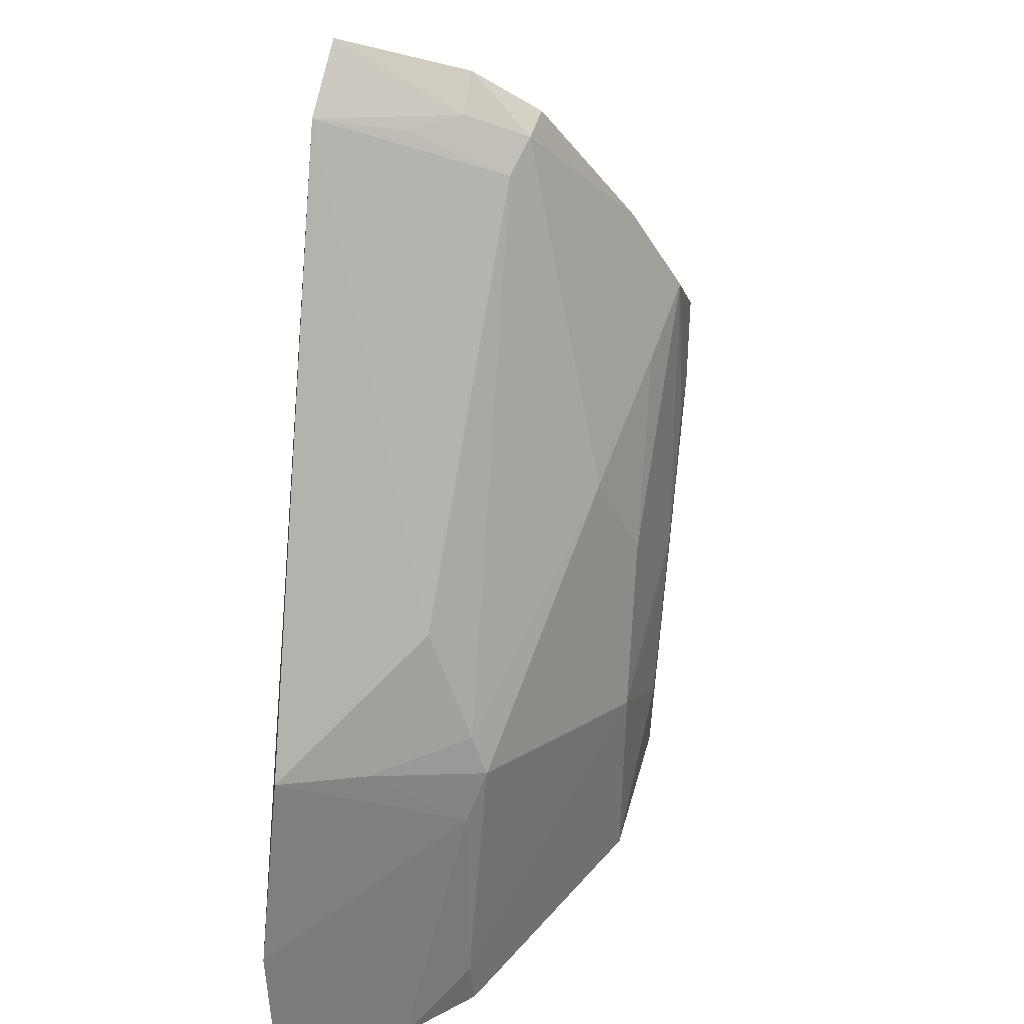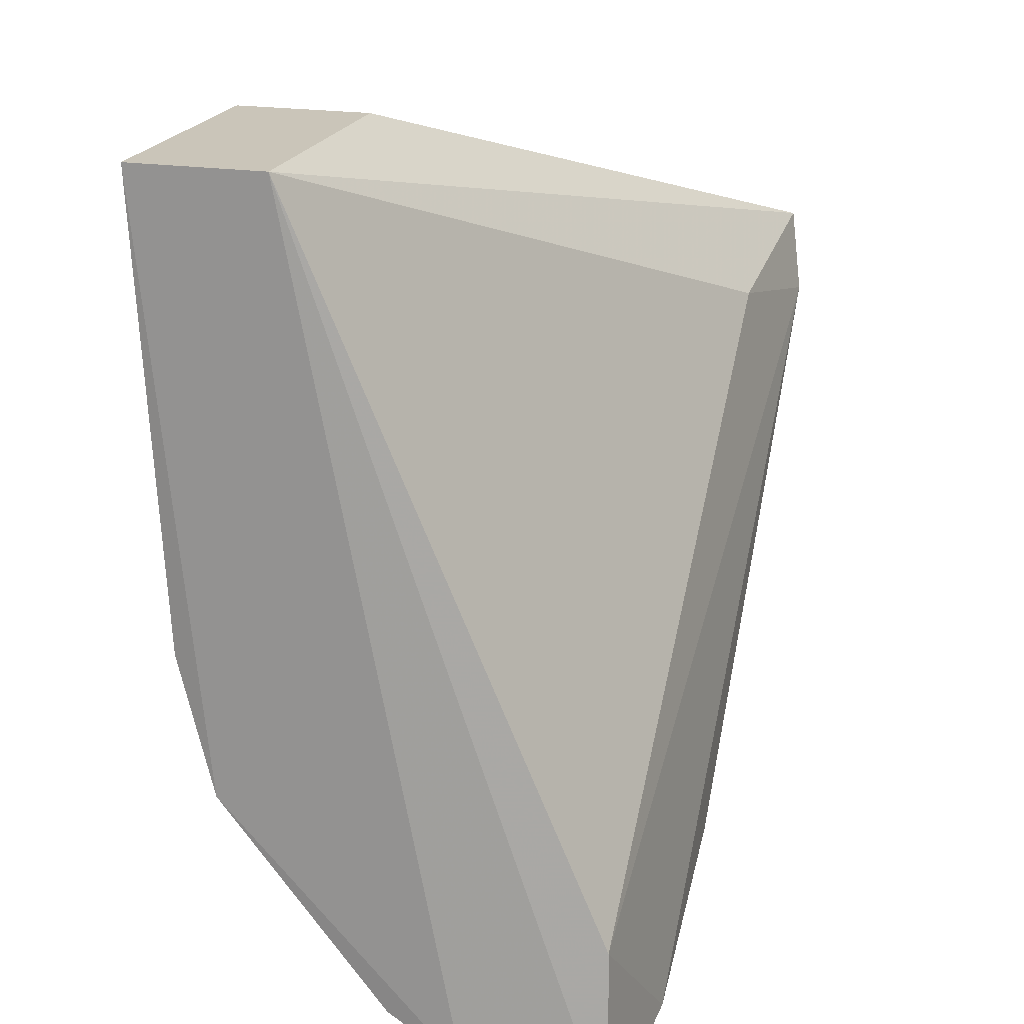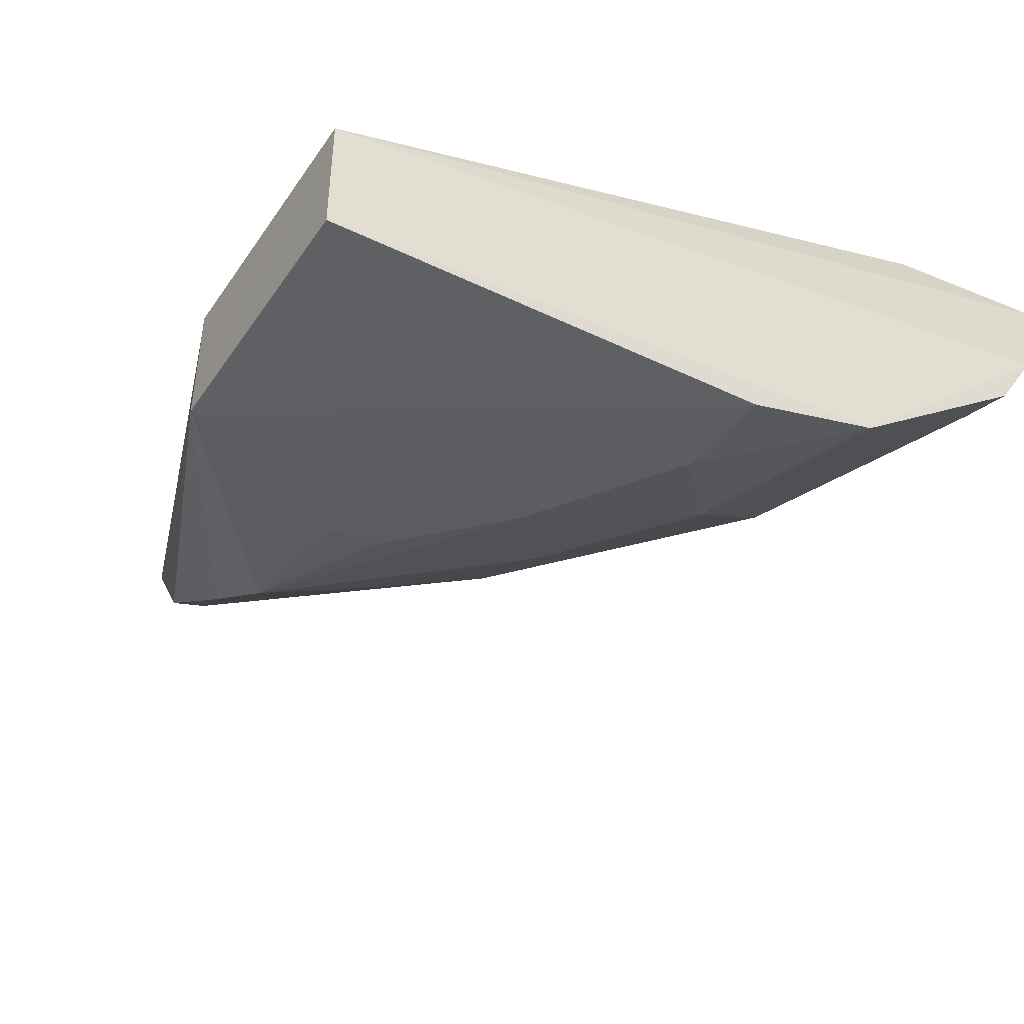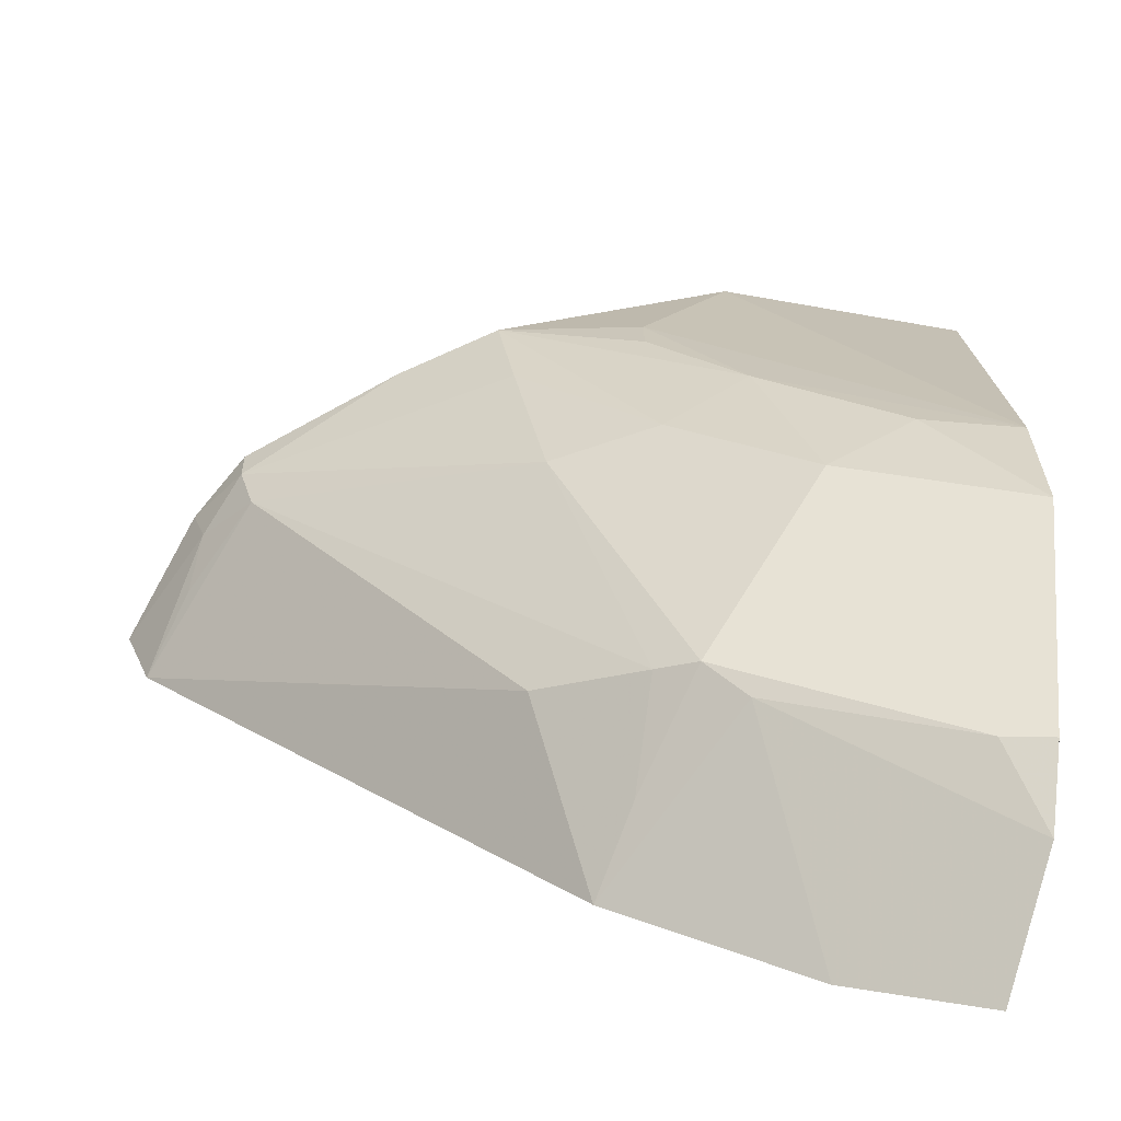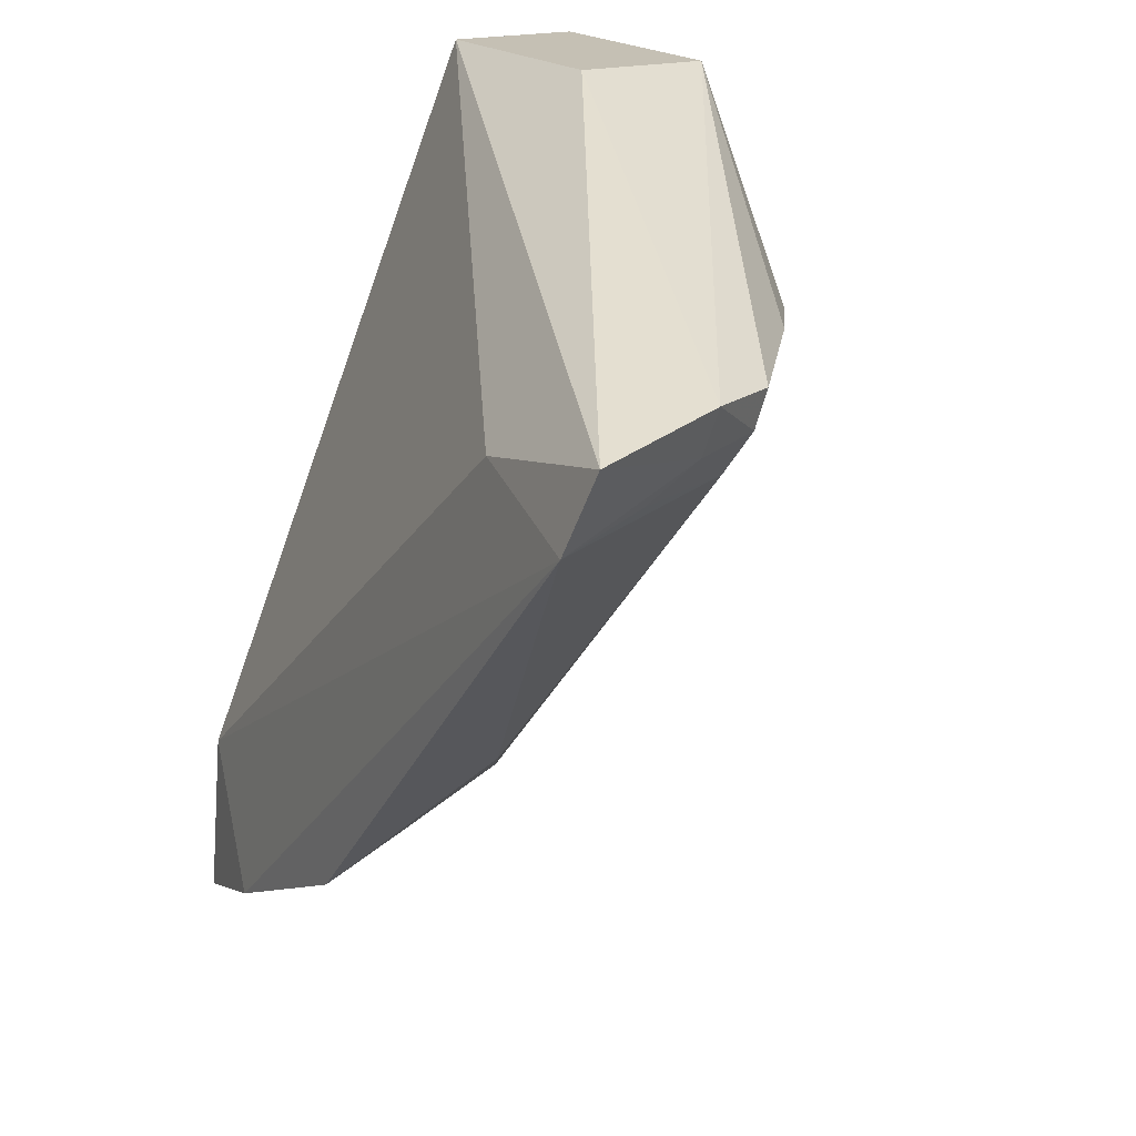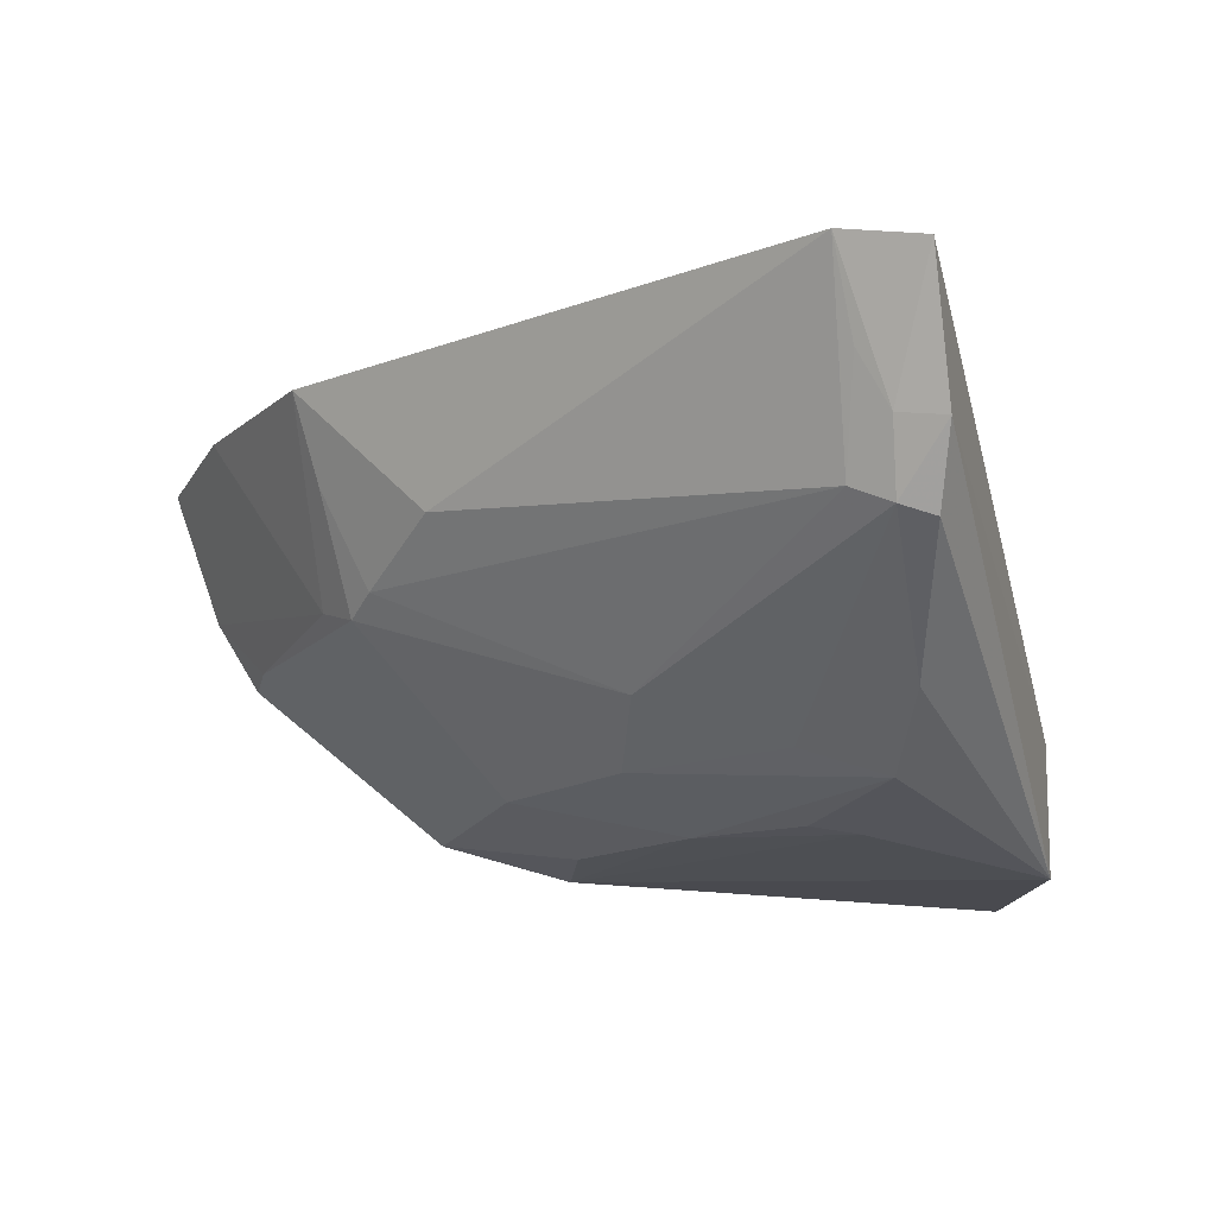
<metadata>
{"format":"obj","ext":"obj","renderer":"f3d","projection":"perspective","resolution":1024,"background":"white","views":[{"elev":-36.9,"azim":84.5,"up":"+Y"},{"elev":20.6,"azim":-73.8,"up":"+Y"},{"elev":-45.6,"azim":-122.1,"up":"+Z"},{"elev":-77.2,"azim":170.3,"up":"+Y"},{"elev":18.4,"azim":60.5,"up":"+Y"},{"elev":-13.3,"azim":86.3,"up":"+Z"}]}
</metadata>
<code>
v 0.007468 -0.377 -0.1004
v 0.2489 -0.1799 -0.1001
v 0.01205 -0.3275 -0.1021
v 0.007542 -0.1197 -0.1899
v 0.08035 -0.2219 -0.2181
v 0.1896 -0.192 -0.1032
v 0.0471 -0.363 -0.09465
v 0.003524 -0.2918 -0.2099
v 0.08333 -0.1197 -0.2293
v 0.2394 -0.2026 -0.09548
v 0.001725 -0.3632 -0.1402
v 0.08329 -0.1197 -0.1901
v 0.1805 -0.1735 -0.194
v 0.007574 -0.1197 -0.2293
v 0.2351 -0.1742 -0.1399
v 0.1529 -0.1756 -0.2125
v 0.08858 -0.3188 -0.158
v 0.005992 -0.2523 -0.2211
v 0.2225 -0.1752 -0.1613
v 0.2304 -0.1874 -0.1379
v 0.1103 -0.1778 -0.221
v 0.002626 -0.3502 -0.1618
v 0.1337 -0.2427 -0.1878
v 0.07524 -0.3274 -0.1531
v 0.1056 -0.3364 -0.09548
v 0.03601 -0.2516 -0.2182
v 0.2219 -0.1856 -0.158
v 0.1099 -0.1926 -0.2188
v 0.06099 -0.2736 -0.2052
v 0.01679 -0.3478 -0.1589
v 0.09951 -0.3285 -0.122
v 0.09983 -0.3137 -0.1525
v 0.1462 -0.2008 -0.2036
v 0.2167 -0.1968 -0.1525
v 0.1038 -0.2432 -0.2036
v 0.1298 -0.2982 -0.1372
v 0.2315 -0.1965 -0.122
f 1 3 4
f 6 2 4
f 6 4 3
f 7 3 1
f 10 6 3
f 10 3 7
f 10 2 6
f 11 1 4
f 12 9 4
f 12 4 2
f 14 4 9
f 14 11 4
f 14 8 11
f 15 12 2
f 15 9 12
f 16 9 13
f 18 14 9
f 18 8 14
f 19 13 9
f 19 9 15
f 20 15 2
f 20 2 10
f 21 9 16
f 21 18 9
f 21 5 18
f 22 11 8
f 24 7 1
f 24 1 11
f 25 10 7
f 25 7 24
f 26 18 5
f 26 8 18
f 27 19 15
f 27 15 20
f 27 13 19
f 27 16 13
f 28 21 16
f 28 16 5
f 28 5 21
f 29 22 8
f 29 26 5
f 29 8 26
f 30 17 24
f 30 29 17
f 30 22 29
f 30 24 11
f 30 11 22
f 31 25 24
f 31 24 17
f 32 17 23
f 32 31 17
f 32 25 31
f 33 27 23
f 33 16 27
f 34 27 20
f 34 32 23
f 34 23 27
f 35 29 5
f 35 5 16
f 35 16 33
f 35 33 23
f 35 23 17
f 35 17 29
f 36 10 25
f 36 25 32
f 36 34 10
f 36 32 34
f 37 34 20
f 37 20 10
f 37 10 34

</code>
